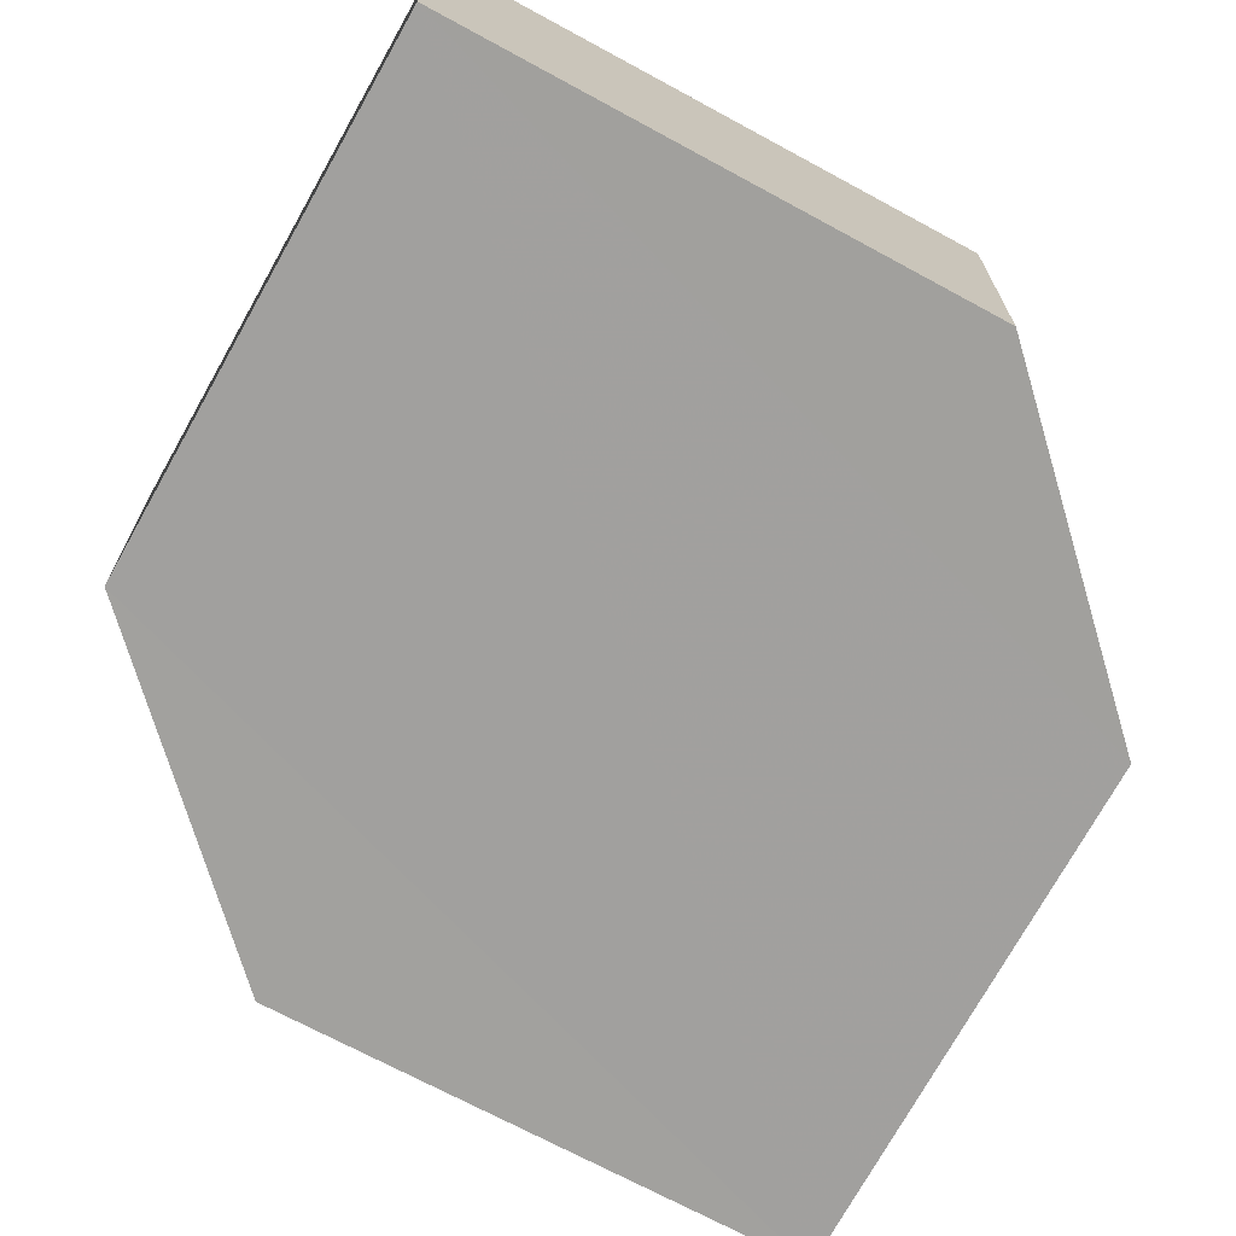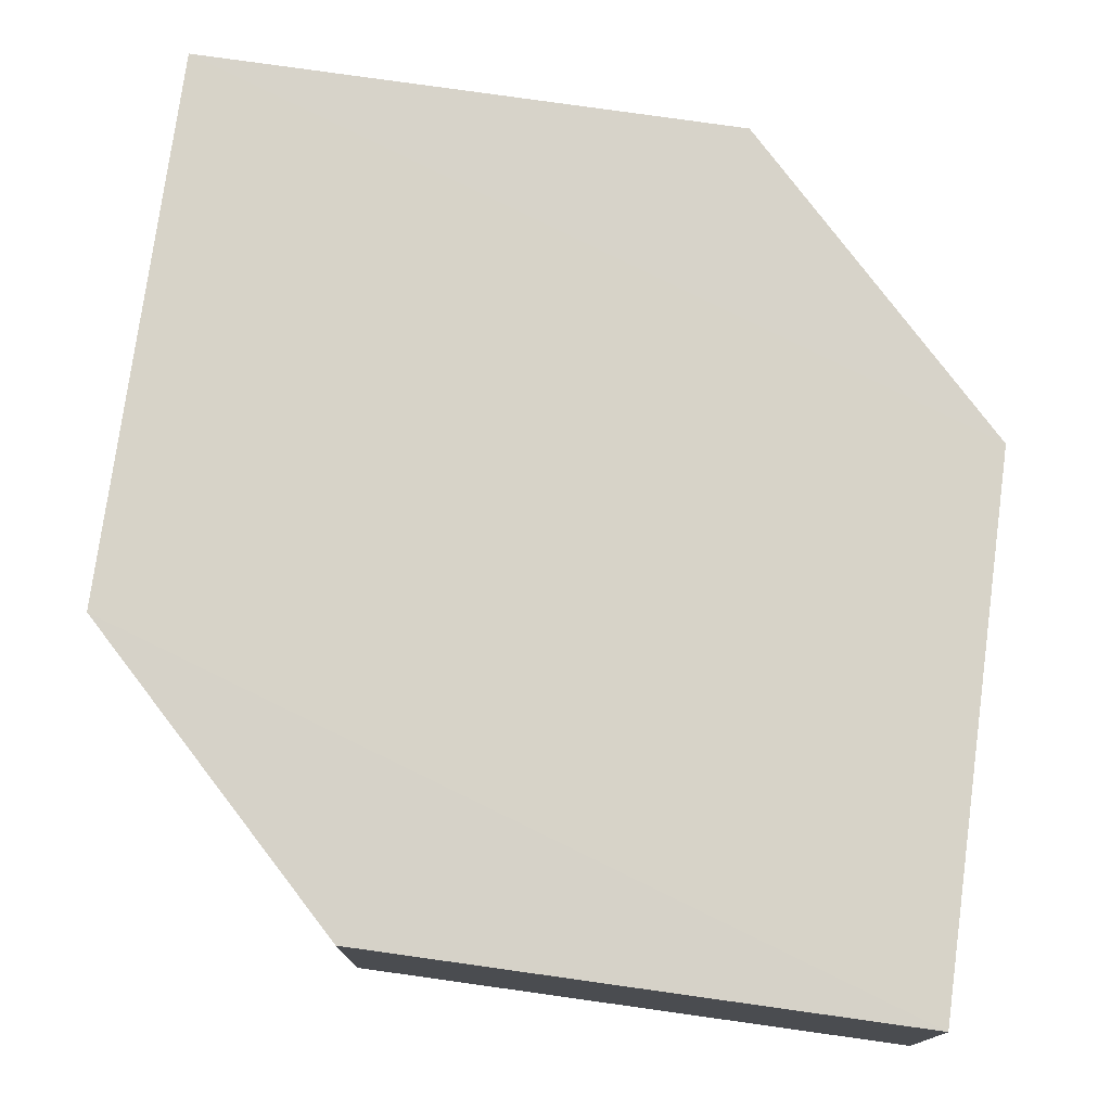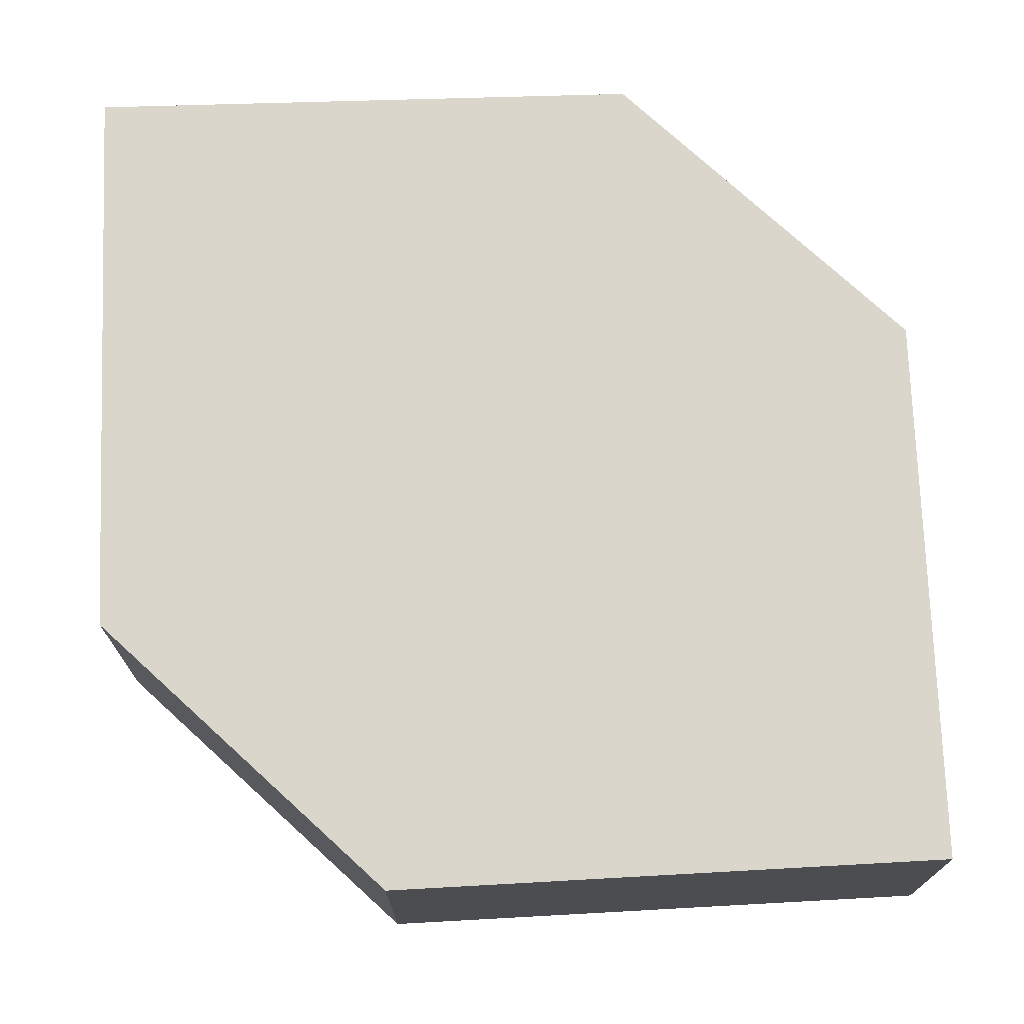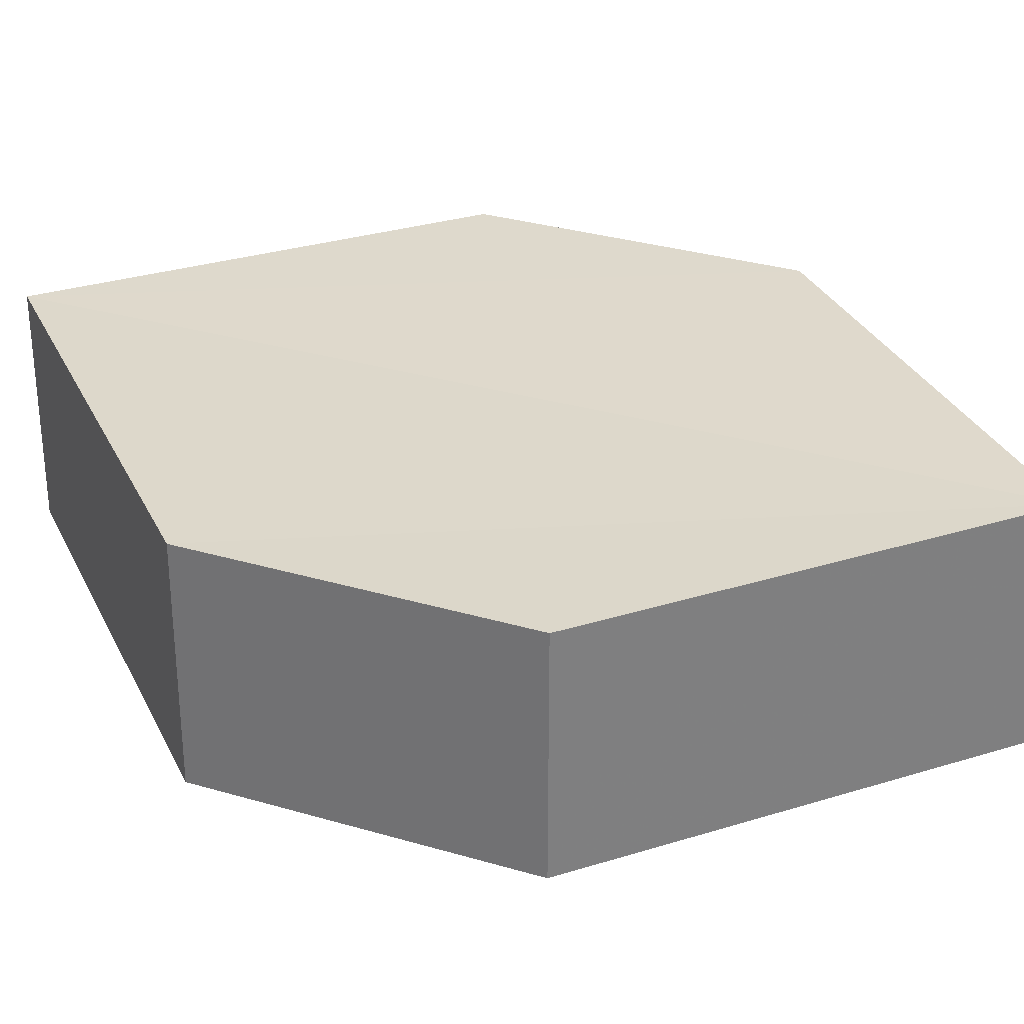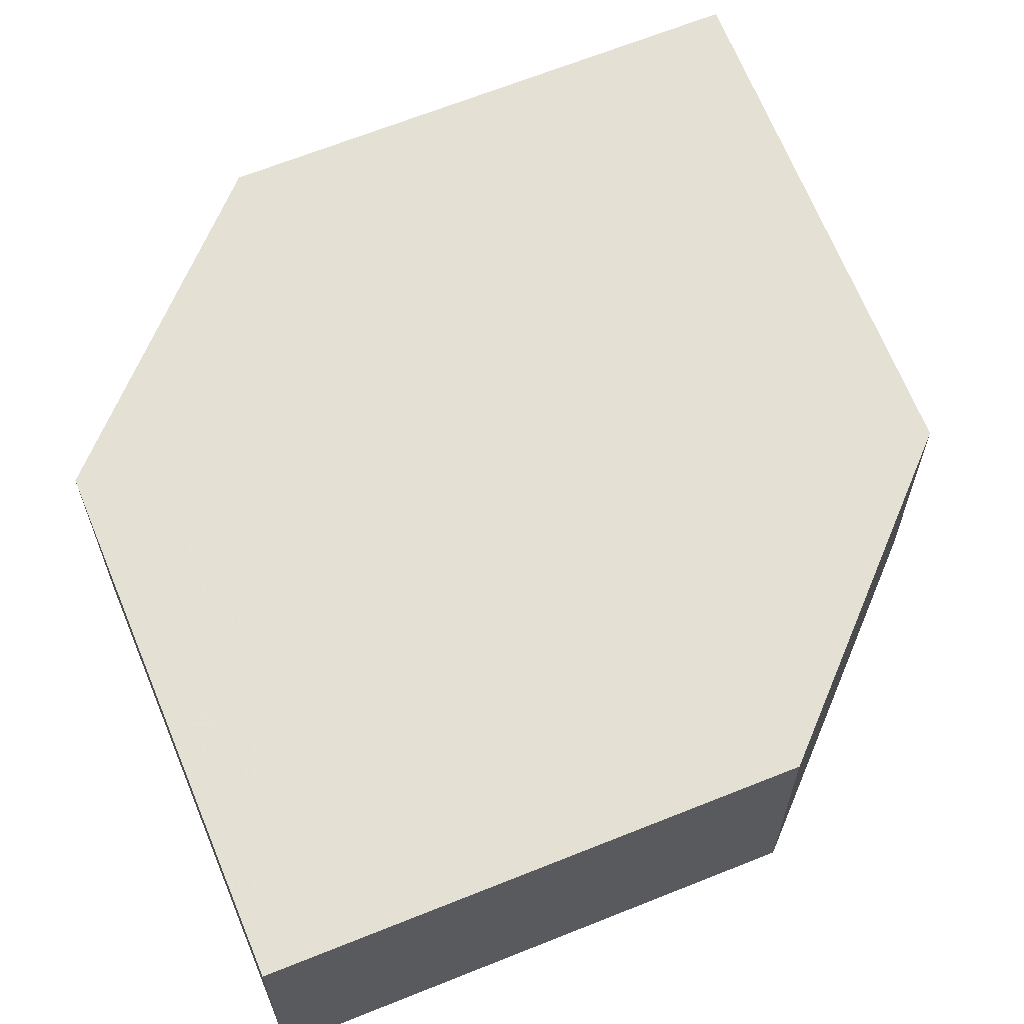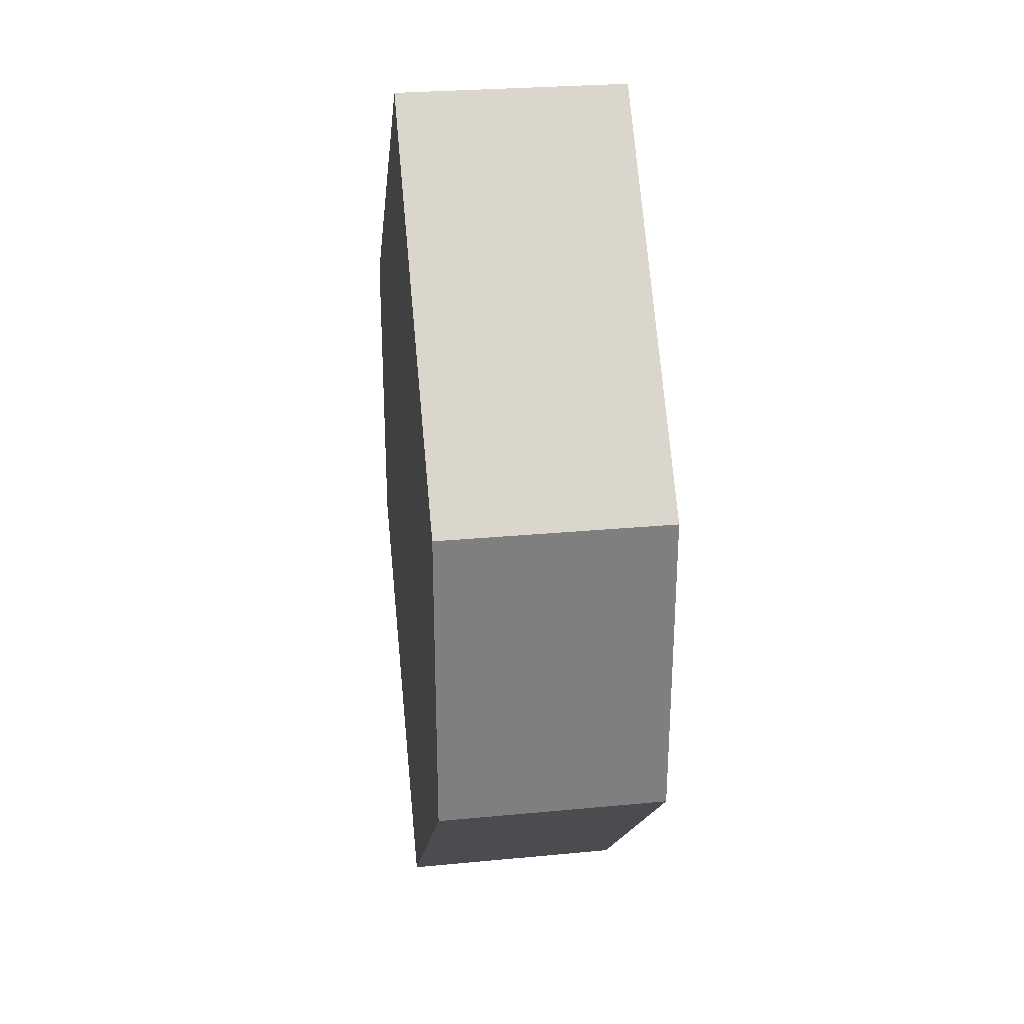
<metadata>
{"format":"obj","ext":"obj","renderer":"f3d","projection":"perspective","resolution":1024,"background":"white","views":[{"elev":-71.8,"azim":-163.5,"up":"+Z"},{"elev":77.0,"azim":142.9,"up":"+Z"},{"elev":74.1,"azim":132.8,"up":"+Z"},{"elev":31.9,"azim":112.1,"up":"+Z"},{"elev":65.5,"azim":-157.0,"up":"+Z"},{"elev":29.8,"azim":82.5,"up":"+Y"}]}
</metadata>
<code>
o 5854
v 2243 1879 16.25
v 2243 1879 16.25
v 2243 1879 16.25
v 2243 1879 16.25
v 2243 1879 16.25
v 2243 1879 16.25
v 2243 1879 16.25
v 2243 1879 16.25
v 2243 1879 16.25
v 2243 1879 16.25
v 2243 1879 16.25
v 2243 1879 16.25
v 2243 1879 16.25
v 2243 1879 16.25
v 2243 1879 16.25
v 2243 1879 16.25
v 2243 1879 16.25
v 2243 1879 16.25
v 2243 1879 16.25
v 2243 1879 16.25
v 2243 1879 16.25
v 2243 1879 16.25
v 2243 1879 16.25
v 2243 1879 16.25
v 2243 1879 16.25
v 2243 1879 16.25
v 2243 1879 16.25
v 2243 1879 16.25
v 2243 1879 16.25
v 2243 1879 16.25
v 2243 1879 16.25
v 2243 1879 16.25
v 2243 1879 16.25
v 2243 1879 16.25
v 2243 1879 16.25
v 2243 1879 16.25
v 2243 1879 16.25
v 2243 1879 16.25
v 2243 1879 16.25
v 2243 1879 16.25
f 1 2 3
f 2 4 5
f 6 7 8
f 7 9 10
f 11 12 13
f 14 15 12
f 16 15 17
f 18 16 19
f 20 21 11
f 20 22 23
f 22 24 25
f 18 26 27
f 27 12 28
f 29 24 30
f 27 30 31
f 11 30 32
f 33 34 35
f 36 34 37
f 33 38 39
f 36 38 40

</code>
